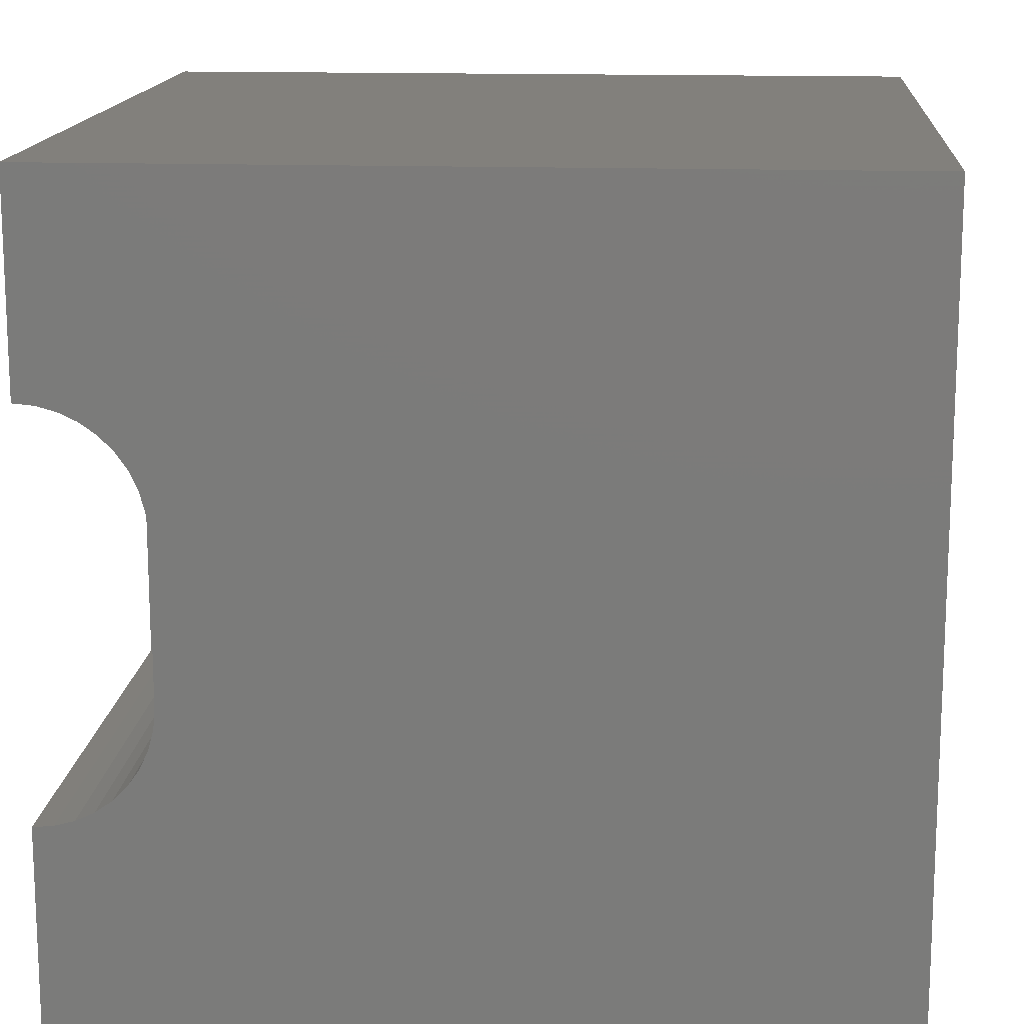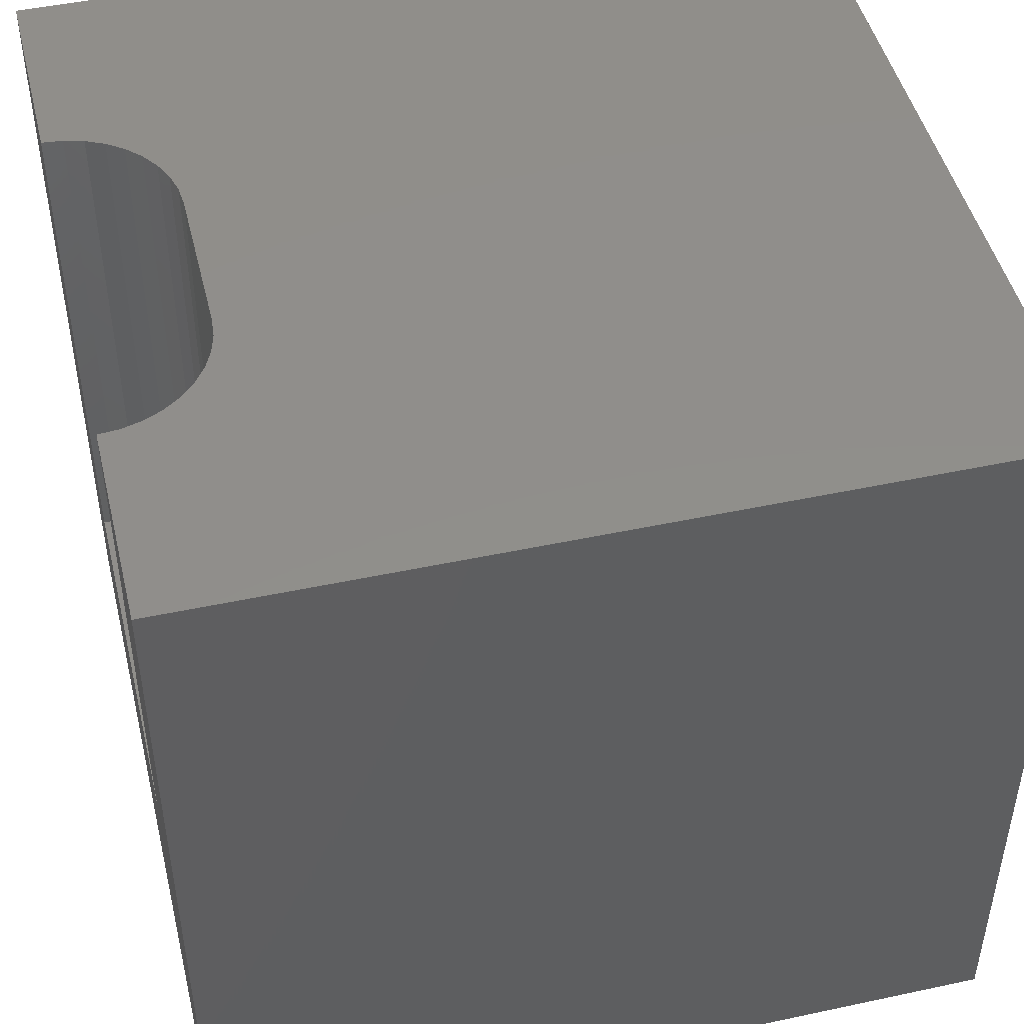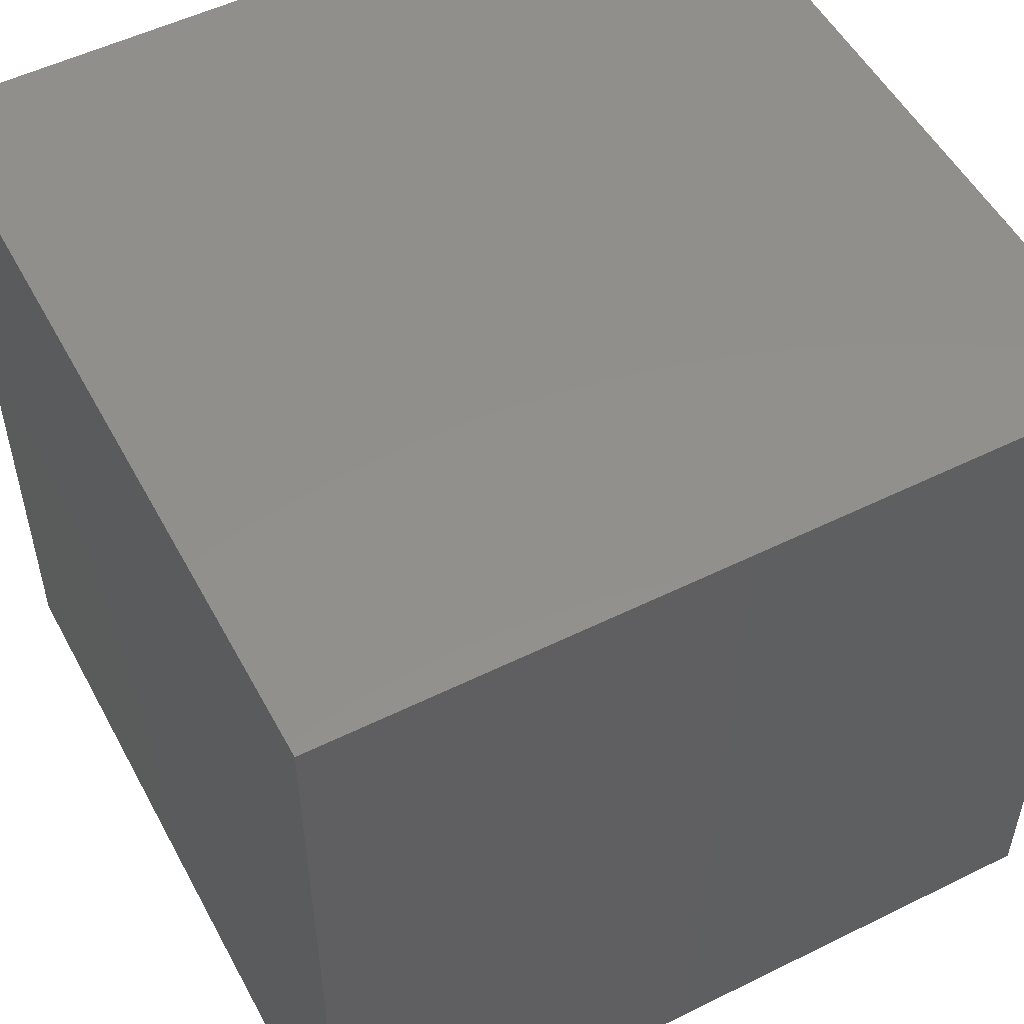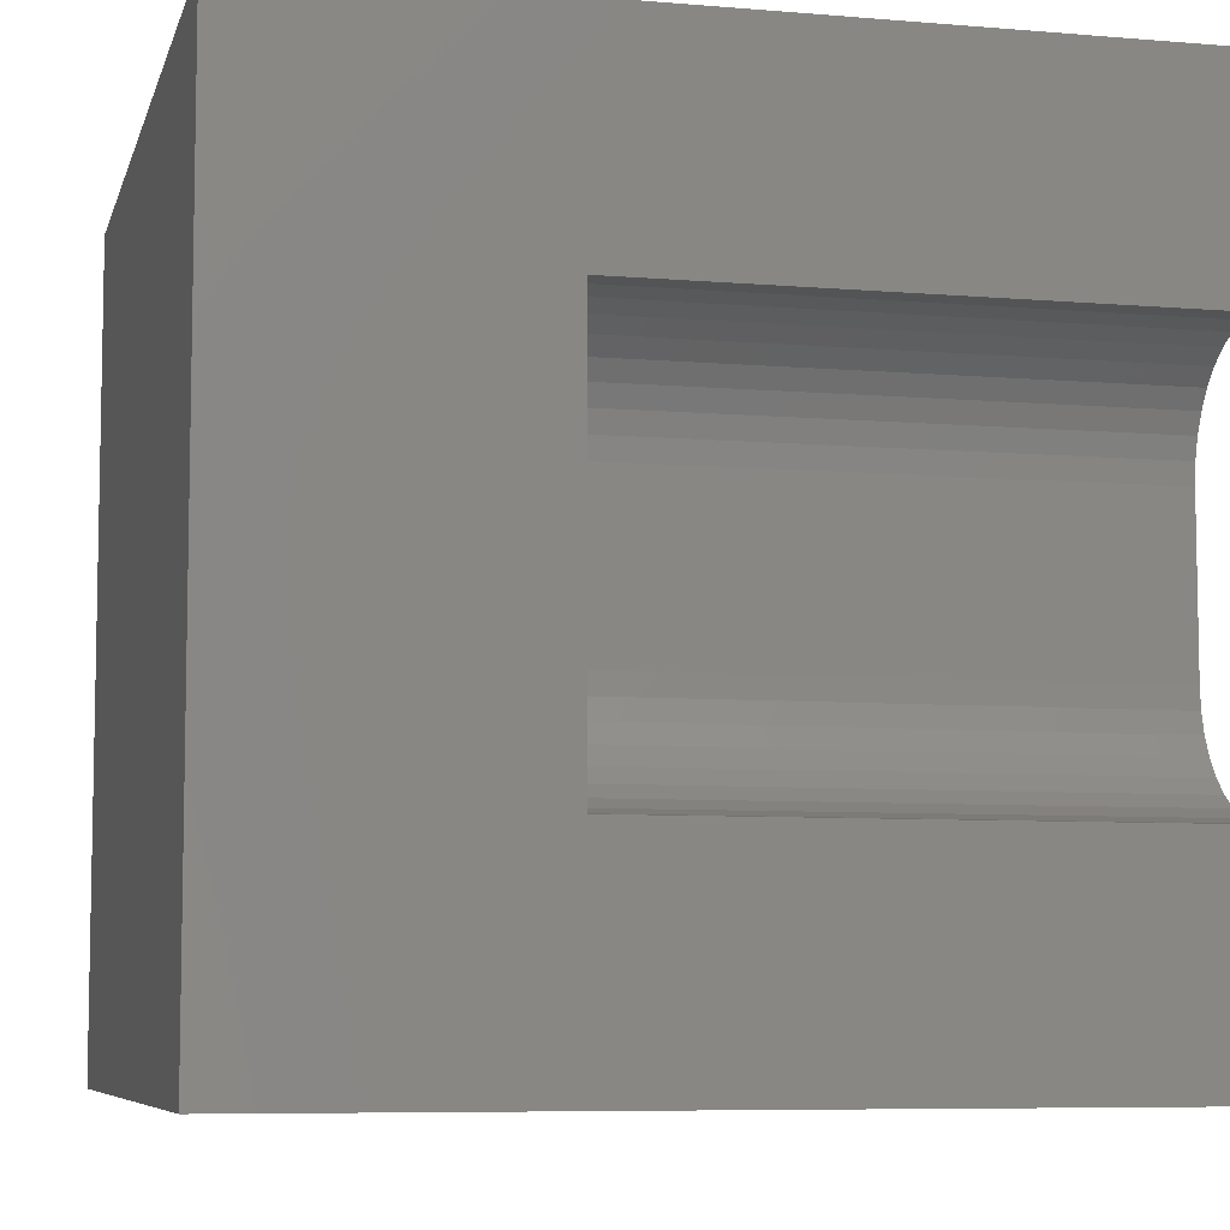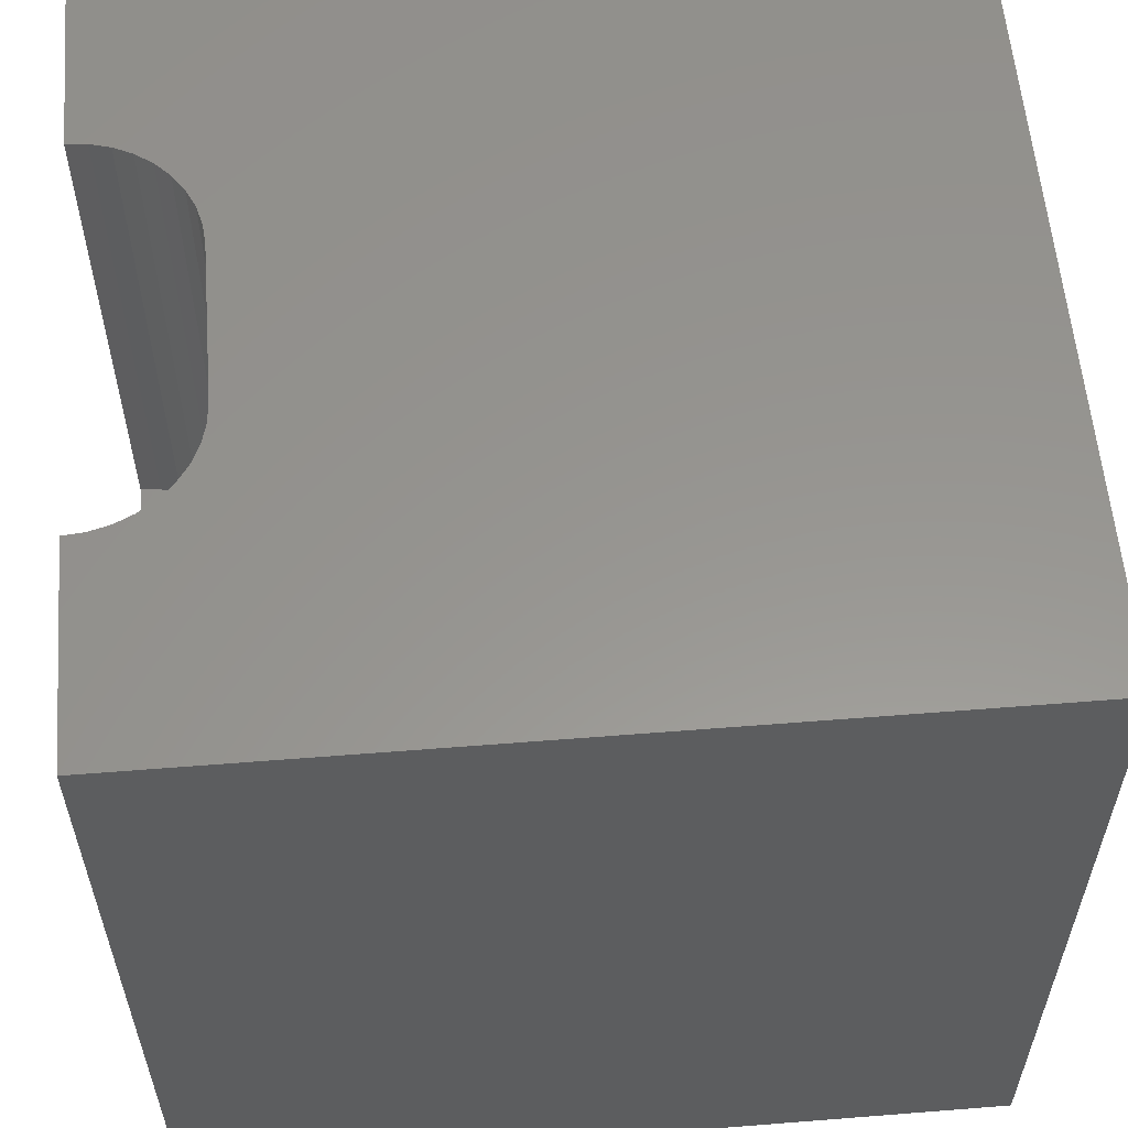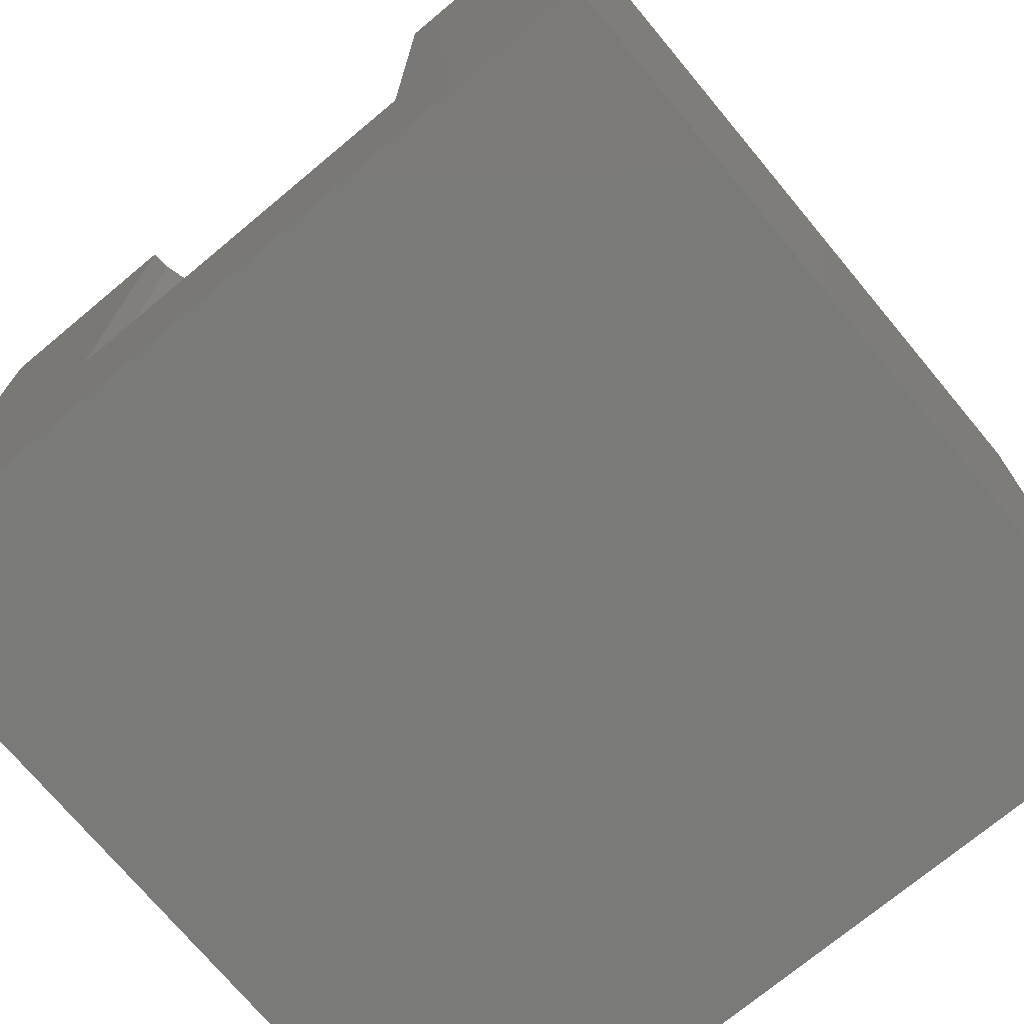
<metadata>
{"format":"stl","ext":"stl","renderer":"f3d","projection":"perspective","resolution":1024,"background":"white","views":[{"elev":14.8,"azim":4.3,"up":"+Y"},{"elev":47.3,"azim":-13.6,"up":"+Z"},{"elev":52.7,"azim":152.1,"up":"+Y"},{"elev":-7.2,"azim":-103.7,"up":"+Y"},{"elev":57.9,"azim":-4.7,"up":"+Z"},{"elev":-73.1,"azim":-50.2,"up":"+Z"}]}
</metadata>
<code>
# stl→obj: 52 verts, 92 faces
v 0 7.42 10
v 0 10 10
v 0 7.42 3.528
v 0 10 0
v 0 2.58 3.528
v 0 0 0
v 0 2.58 10
v 0 0 10
v 0.2496 2.602 10
v 0.4915 2.667 10
v 1.415 3.768 10
v 1.35 3.526 10
v 10 0 10
v 0.7186 2.773 10
v 0.9238 2.916 10
v 1.245 3.299 10
v 1.101 3.093 10
v 8.8e-17 7.42 10
v 0.2496 7.398 10
v 0.4915 7.333 10
v 10 10 10
v 0.7186 7.227 10
v 0.9238 7.084 10
v 1.101 6.907 10
v 1.245 6.701 10
v 1.35 6.474 10
v 1.415 6.232 10
v 1.437 5.983 10
v 1.437 4.017 10
v 10 10 0
v 10 0 0
v 1.415 3.768 3.528
v 1.437 4.017 3.528
v 0.2496 2.602 3.528
v 0.4915 7.333 3.528
v 0.2496 7.398 3.528
v 1.437 5.983 3.528
v 8.8e-17 7.42 3.528
v -2.64e-16 2.58 3.528
v 0.9238 2.916 3.528
v 1.101 3.093 3.528
v 0.7186 2.773 3.528
v 1.245 3.299 3.528
v 0.4915 2.667 3.528
v 1.35 3.526 3.528
v 0.7186 7.227 3.528
v 1.415 6.232 3.528
v 1.35 6.474 3.528
v 1.245 6.701 3.528
v 1.101 6.907 3.528
v 0.9238 7.084 3.528
v -2.64e-16 2.58 10
f 1 2 3
f 3 2 4
f 3 4 5
f 5 4 6
f 5 6 7
f 7 6 8
f 7 8 9
f 9 8 10
f 11 12 13
f 10 8 14
f 14 8 13
f 14 13 15
f 12 16 13
f 13 16 17
f 13 17 15
f 18 19 2
f 2 19 20
f 2 20 21
f 21 20 22
f 21 22 23
f 23 24 21
f 21 24 25
f 21 25 26
f 26 27 21
f 21 27 28
f 21 28 13
f 13 28 29
f 13 29 11
f 30 21 31
f 31 21 13
f 4 30 6
f 6 30 31
f 21 30 2
f 2 30 4
f 31 13 6
f 6 13 8
f 32 33 34
f 35 36 37
f 37 36 38
f 37 38 33
f 33 38 39
f 33 39 34
f 40 41 42
f 42 41 43
f 42 43 44
f 44 43 34
f 34 43 45
f 34 45 32
f 35 37 46
f 46 37 47
f 46 47 48
f 48 49 46
f 46 49 50
f 46 50 51
f 39 52 9
f 39 9 34
f 34 9 10
f 34 10 44
f 44 10 14
f 44 14 42
f 42 14 15
f 42 15 40
f 40 15 17
f 40 17 41
f 41 17 16
f 41 16 43
f 43 16 12
f 43 12 45
f 45 12 11
f 45 11 32
f 32 11 29
f 32 29 33
f 37 28 27
f 37 27 47
f 47 27 26
f 47 26 48
f 48 26 25
f 48 25 49
f 49 25 24
f 49 24 50
f 50 24 23
f 50 23 51
f 51 23 22
f 51 22 46
f 46 22 20
f 46 20 35
f 35 20 19
f 35 19 36
f 36 19 18
f 36 18 38
f 37 33 28
f 28 33 29

</code>
